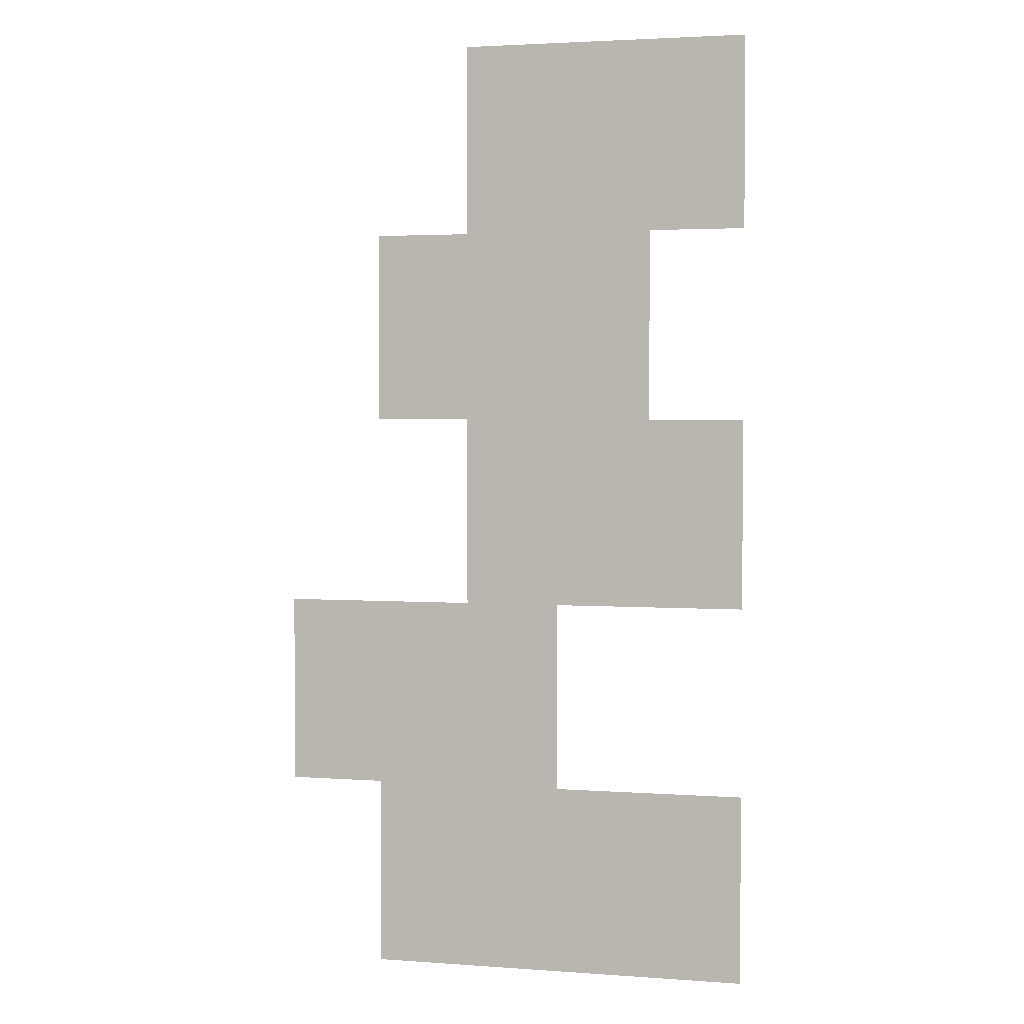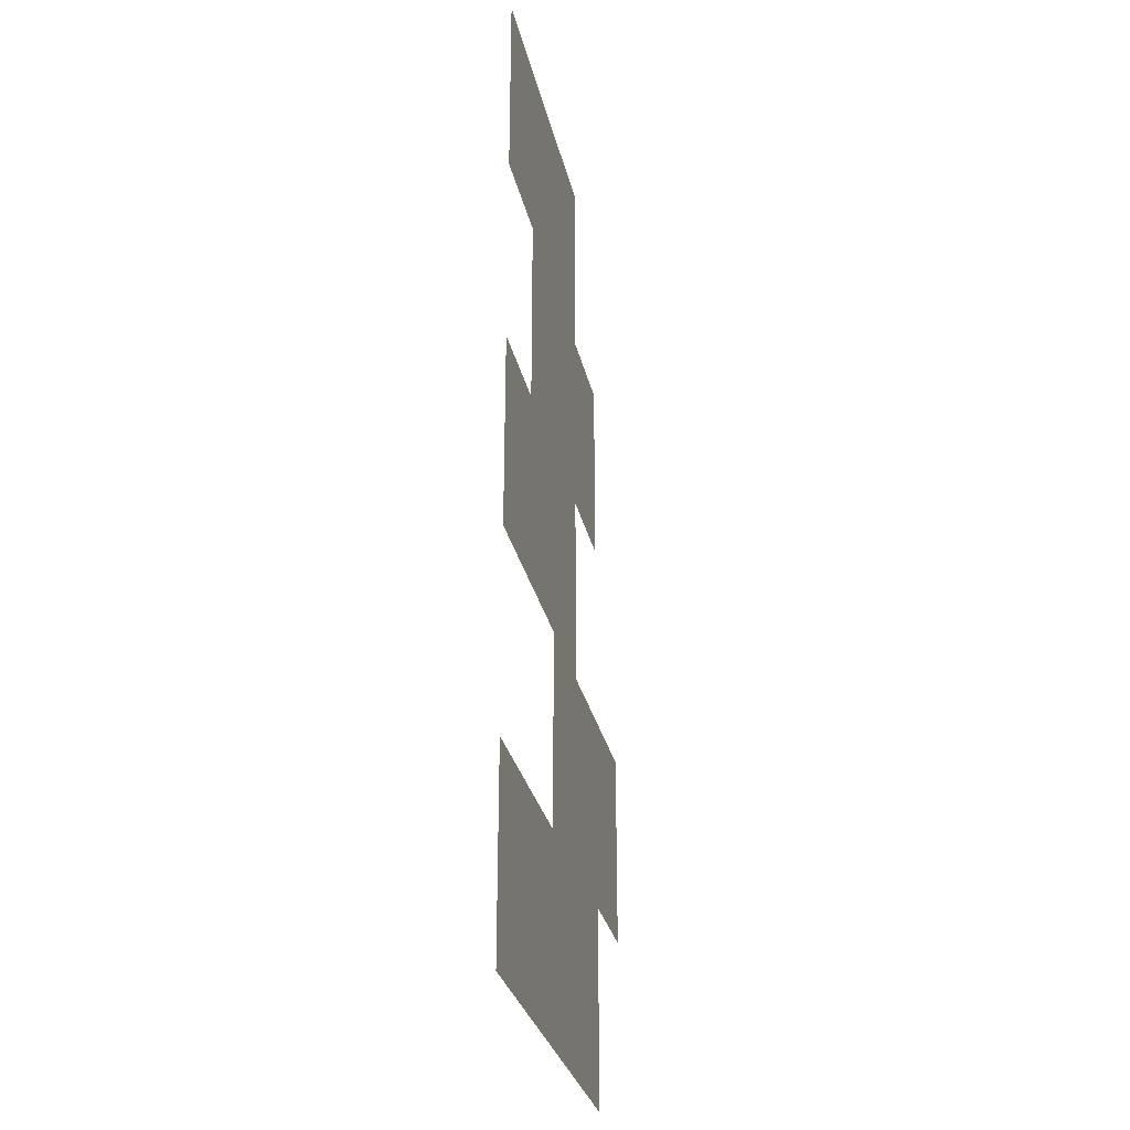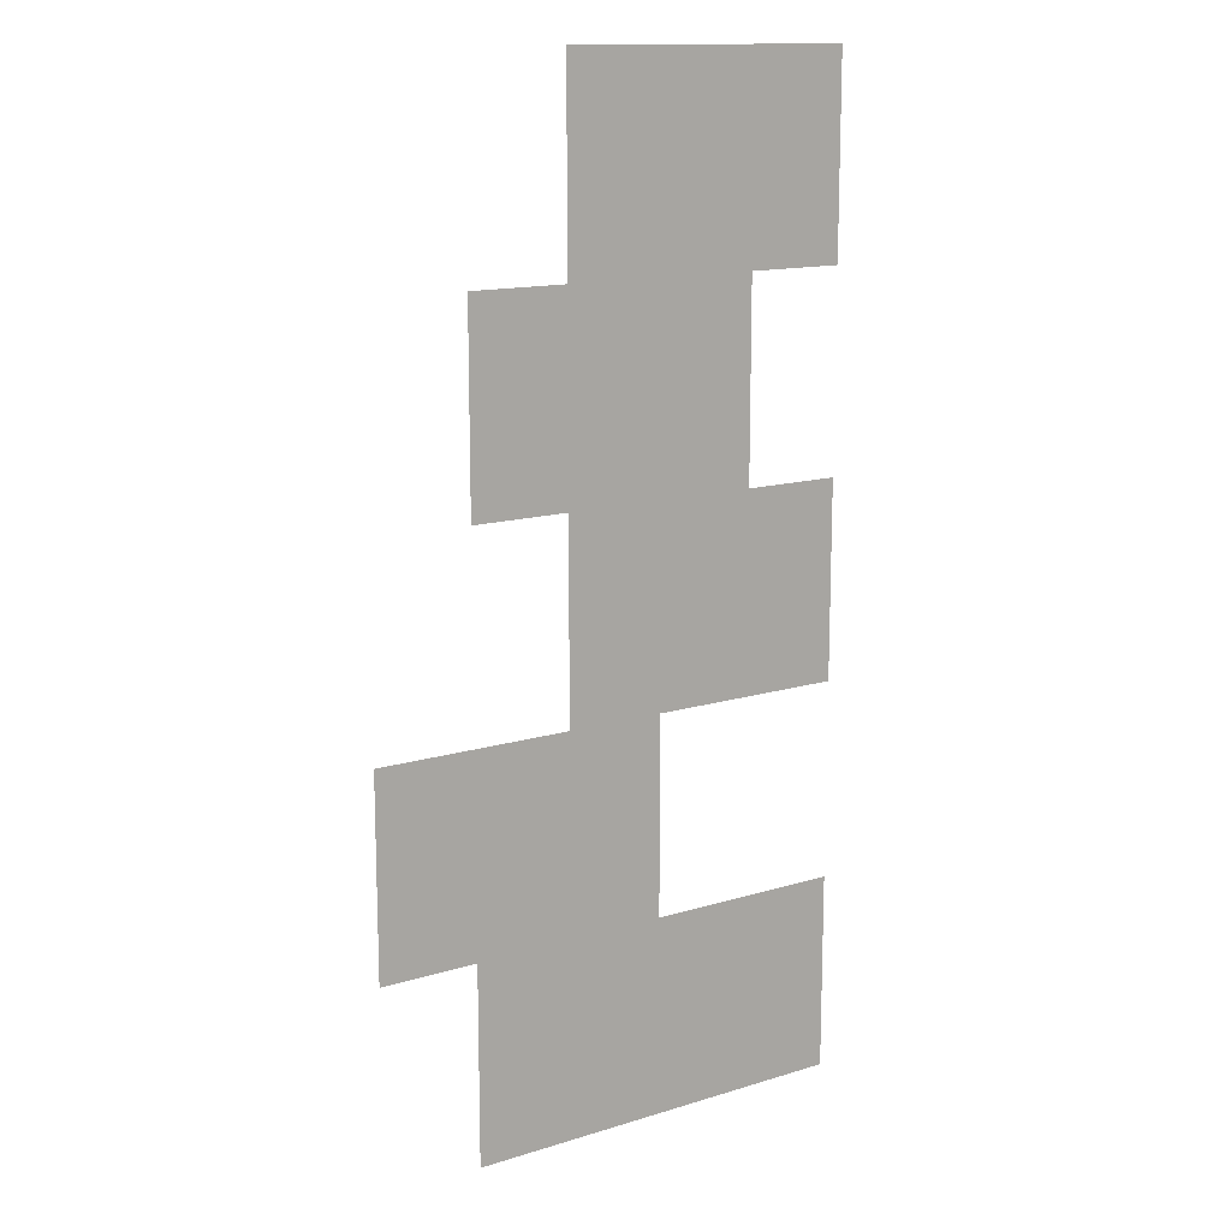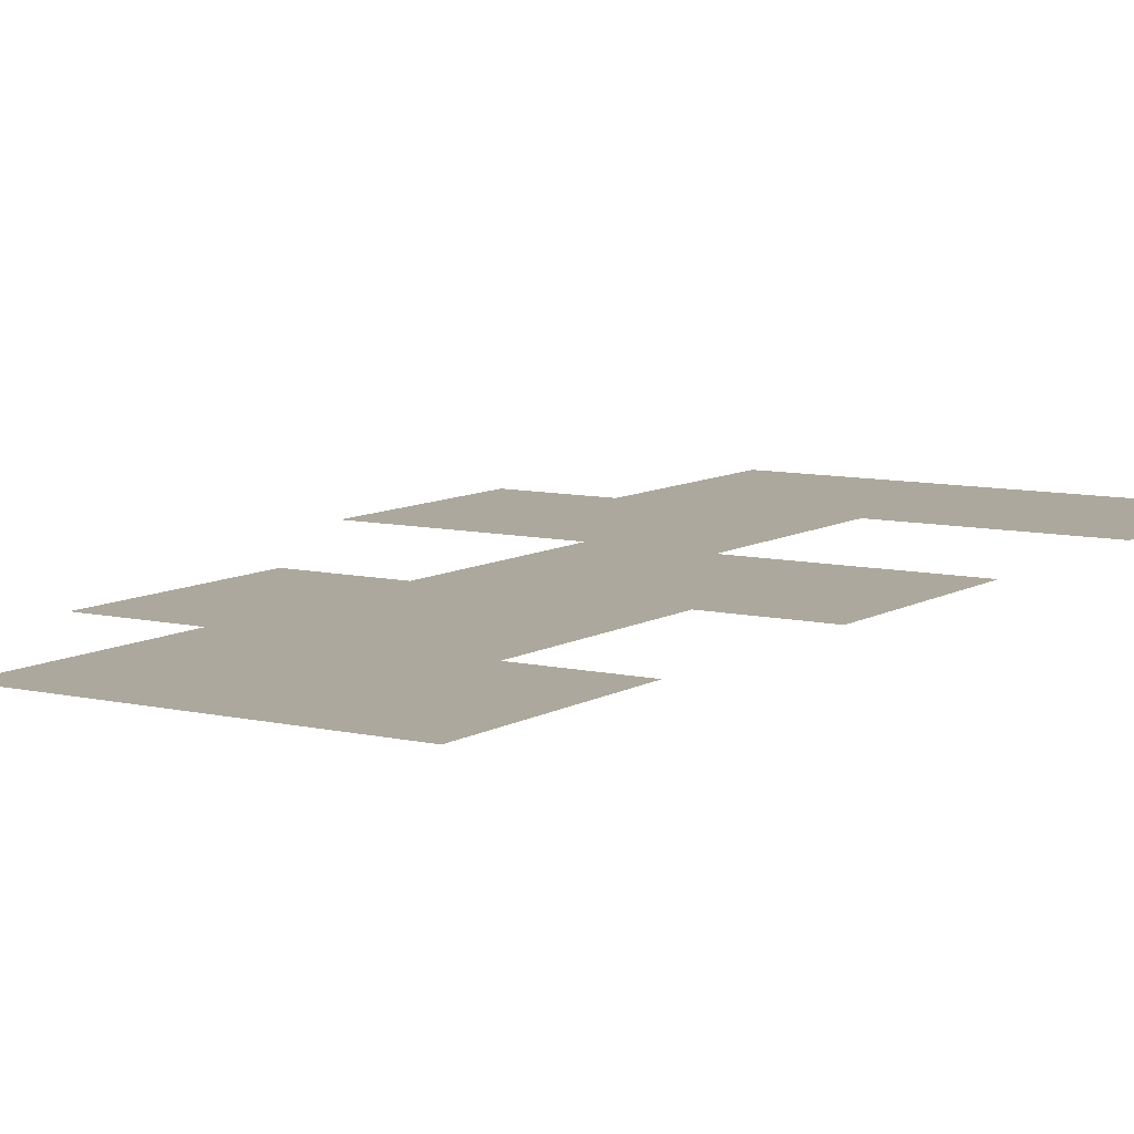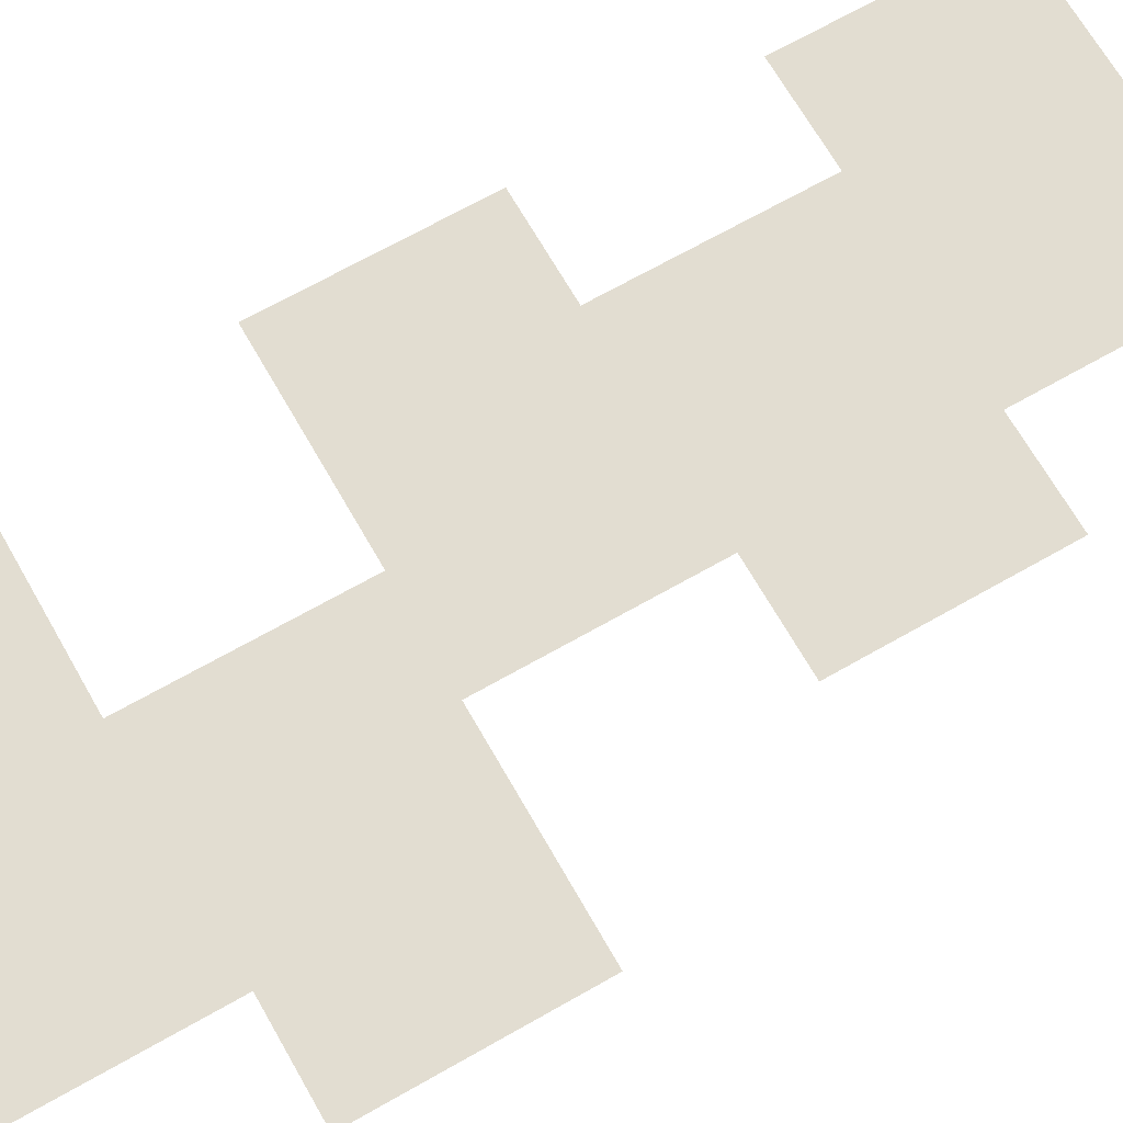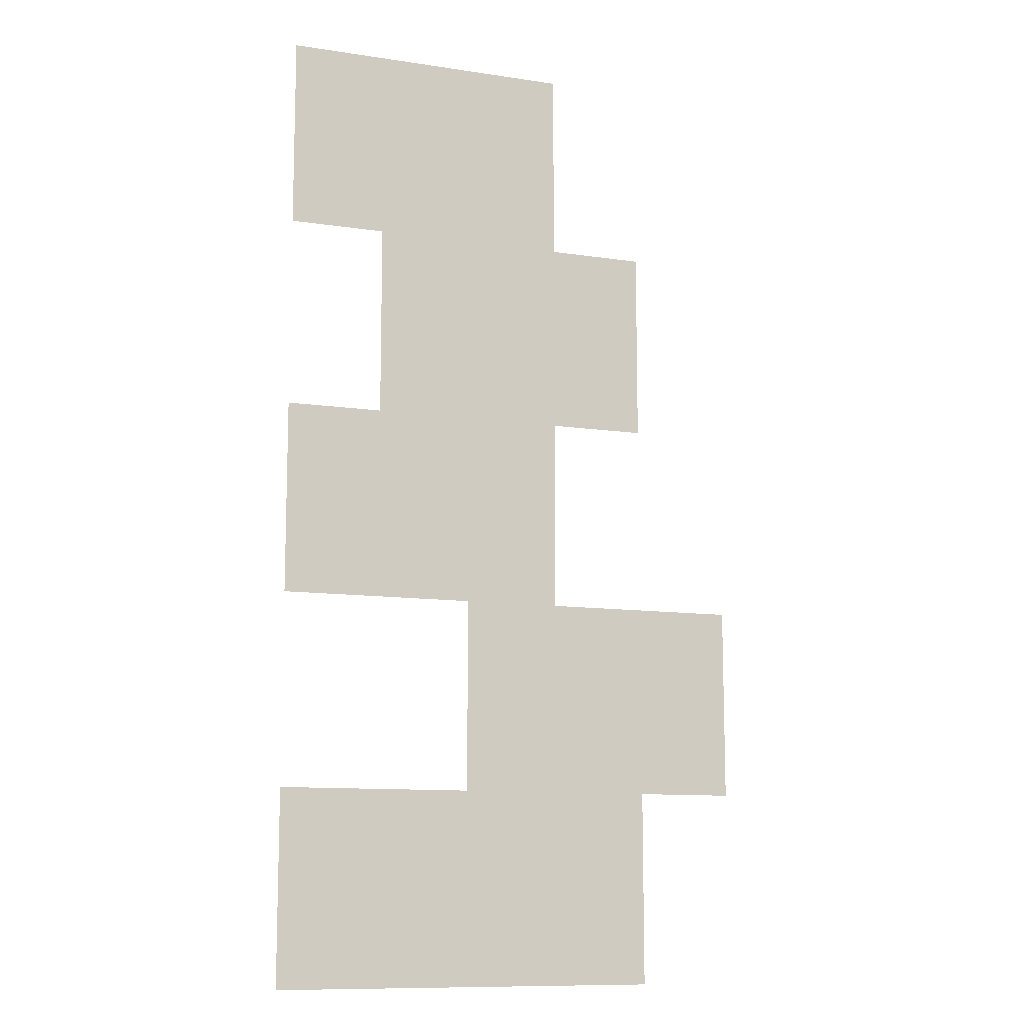
<metadata>
{"format":"obj","ext":"obj","renderer":"f3d","projection":"perspective","resolution":1024,"background":"white","views":[{"elev":2.9,"azim":-166.1,"up":"+Y"},{"elev":-29.7,"azim":-77.7,"up":"+Y"},{"elev":13.8,"azim":145.5,"up":"+Y"},{"elev":8.6,"azim":-147.4,"up":"+Z"},{"elev":68.4,"azim":60.3,"up":"+Z"},{"elev":-11.0,"azim":-20.4,"up":"+Y"}]}
</metadata>
<code>
v -19.84 -14.08 0
v -20.16 -14.08 0
v -20.16 -13.76 0
v -19.84 -13.76 0
v -20.16 -14.08 0
v -20.48 -14.08 0
v -20.48 -13.76 0
v -20.16 -13.76 0
v -20.48 -14.08 0
v -20.8 -14.08 0
v -20.8 -13.76 0
v -20.48 -13.76 0
v -19.84 -14.4 0
v -20.16 -14.4 0
v -20.16 -14.08 0
v -19.84 -14.08 0
v -20.16 -14.4 0
v -20.48 -14.4 0
v -20.48 -14.08 0
v -20.16 -14.08 0
v -20.48 -14.4 0
v -20.8 -14.4 0
v -20.8 -14.08 0
v -20.48 -14.08 0
v -19.52 -14.72 0
v -19.84 -14.72 0
v -19.84 -14.4 0
v -19.52 -14.4 0
v -19.84 -14.72 0
v -20.16 -14.72 0
v -20.16 -14.4 0
v -19.84 -14.4 0
v -20.16 -14.72 0
v -20.48 -14.72 0
v -20.48 -14.4 0
v -20.16 -14.4 0
v -19.52 -15.04 0
v -19.84 -15.04 0
v -19.84 -14.72 0
v -19.52 -14.72 0
v -19.84 -15.04 0
v -20.16 -15.04 0
v -20.16 -14.72 0
v -19.84 -14.72 0
v -20.16 -15.04 0
v -20.48 -15.04 0
v -20.48 -14.72 0
v -20.16 -14.72 0
v -19.84 -15.36 0
v -20.16 -15.36 0
v -20.16 -15.04 0
v -19.84 -15.04 0
v -20.16 -15.36 0
v -20.48 -15.36 0
v -20.48 -15.04 0
v -20.16 -15.04 0
v -20.48 -15.36 0
v -20.8 -15.36 0
v -20.8 -15.04 0
v -20.48 -15.04 0
v -19.84 -15.68 0
v -20.16 -15.68 0
v -20.16 -15.36 0
v -19.84 -15.36 0
v -20.16 -15.68 0
v -20.48 -15.68 0
v -20.48 -15.36 0
v -20.16 -15.36 0
v -20.48 -15.68 0
v -20.8 -15.68 0
v -20.8 -15.36 0
v -20.48 -15.36 0
v -19.2 -16 0
v -19.52 -16 0
v -19.52 -15.68 0
v -19.2 -15.68 0
v -19.52 -16 0
v -19.84 -16 0
v -19.84 -15.68 0
v -19.52 -15.68 0
v -19.84 -16 0
v -20.16 -16 0
v -20.16 -15.68 0
v -19.84 -15.68 0
v -19.2 -16.32 0
v -19.52 -16.32 0
v -19.52 -16 0
v -19.2 -16 0
v -19.52 -16.32 0
v -19.84 -16.32 0
v -19.84 -16 0
v -19.52 -16 0
v -19.84 -16.32 0
v -20.16 -16.32 0
v -20.16 -16 0
v -19.84 -16 0
v -19.52 -16.64 0
v -19.84 -16.64 0
v -19.84 -16.32 0
v -19.52 -16.32 0
v -19.84 -16.64 0
v -20.16 -16.64 0
v -20.16 -16.32 0
v -19.84 -16.32 0
v -20.16 -16.64 0
v -20.48 -16.64 0
v -20.48 -16.32 0
v -20.16 -16.32 0
v -20.48 -16.64 0
v -20.8 -16.64 0
v -20.8 -16.32 0
v -20.48 -16.32 0
v -19.52 -16.96 0
v -19.84 -16.96 0
v -19.84 -16.64 0
v -19.52 -16.64 0
v -19.84 -16.96 0
v -20.16 -16.96 0
v -20.16 -16.64 0
v -19.84 -16.64 0
v -20.16 -16.96 0
v -20.48 -16.96 0
v -20.48 -16.64 0
v -20.16 -16.64 0
v -20.48 -16.96 0
v -20.8 -16.96 0
v -20.8 -16.64 0
v -20.48 -16.64 0
g 2222_mesh_0009
f 1 2 3 4
f 5 6 7 8
f 9 10 11 12
f 13 14 15 16
f 17 18 19 20
f 21 22 23 24
f 25 26 27 28
f 29 30 31 32
f 33 34 35 36
f 37 38 39 40
f 41 42 43 44
f 45 46 47 48
f 49 50 51 52
f 53 54 55 56
f 57 58 59 60
f 61 62 63 64
f 65 66 67 68
f 69 70 71 72
f 73 74 75 76
f 77 78 79 80
f 81 82 83 84
f 85 86 87 88
f 89 90 91 92
f 93 94 95 96
f 97 98 99 100
f 101 102 103 104
f 105 106 107 108
f 109 110 111 112
f 113 114 115 116
f 117 118 119 120
f 121 122 123 124
f 125 126 127 128

</code>
